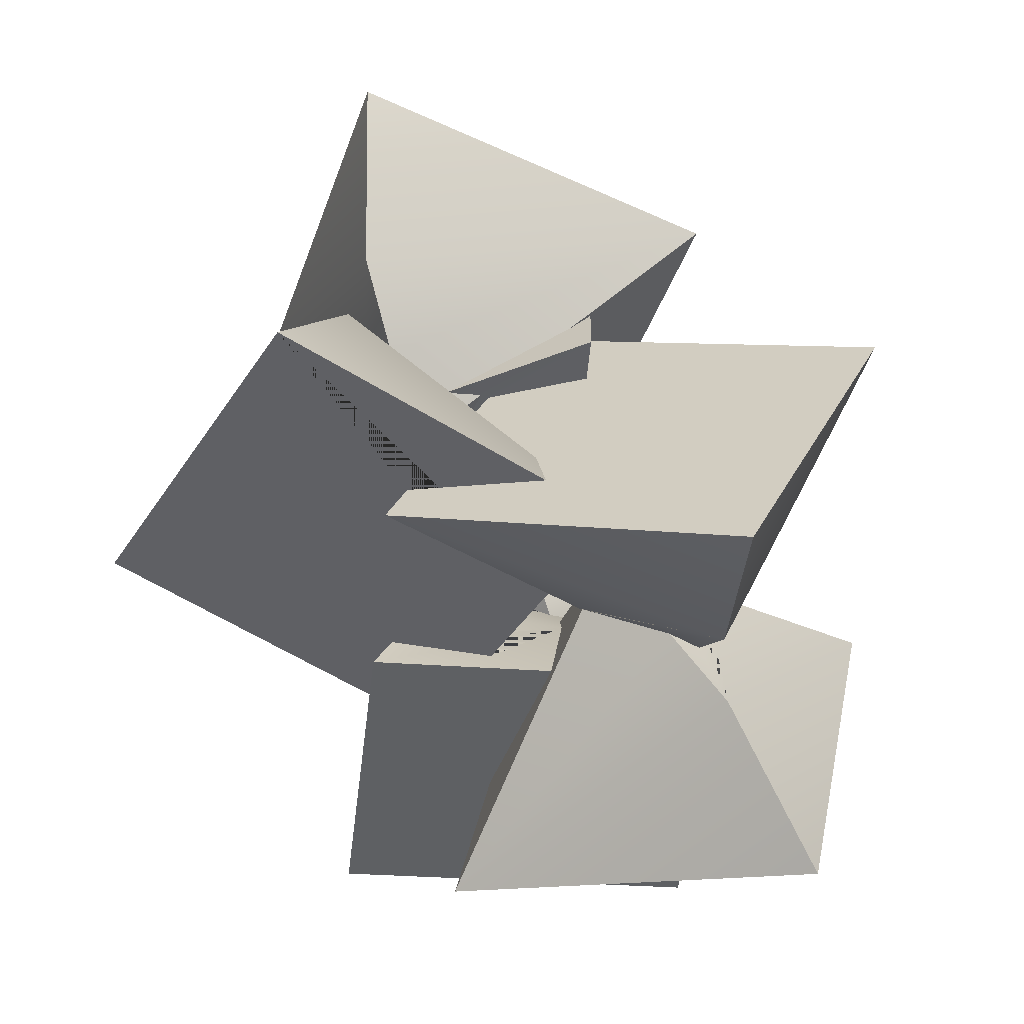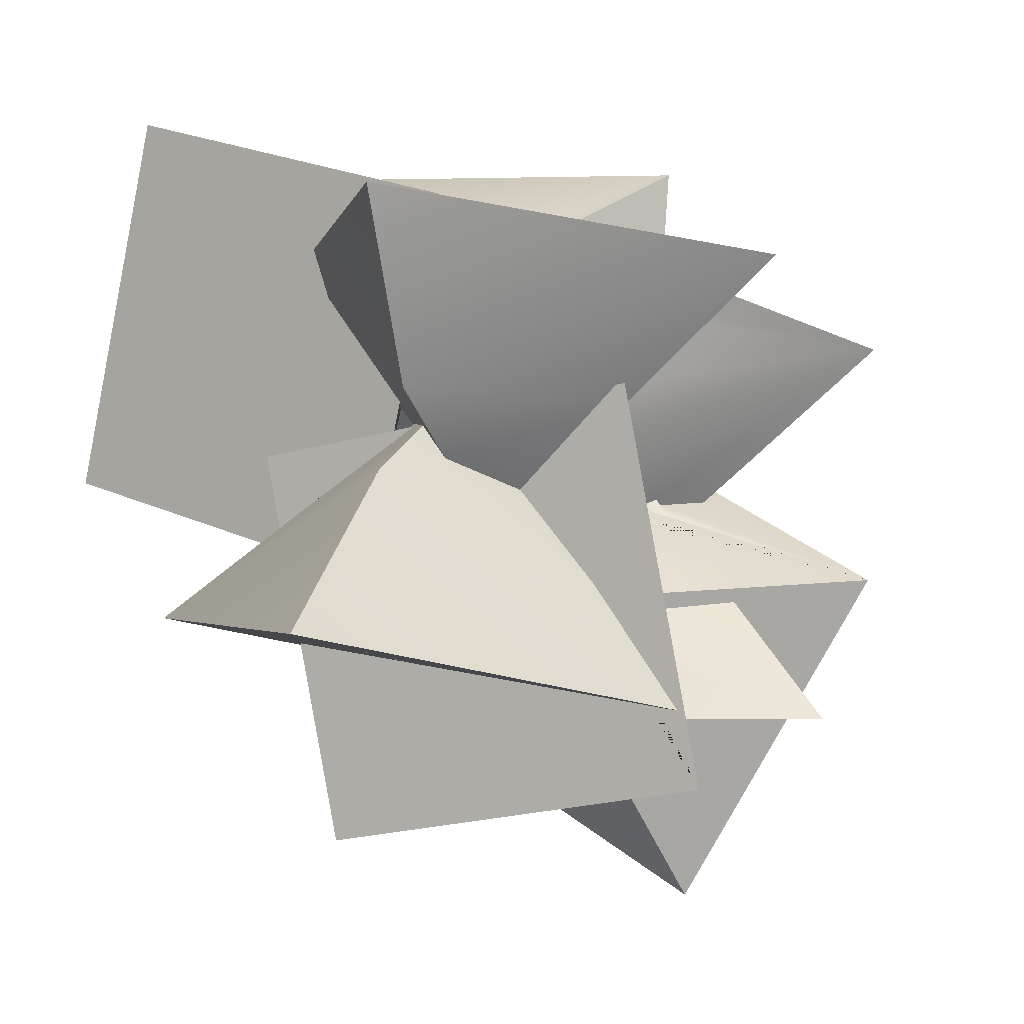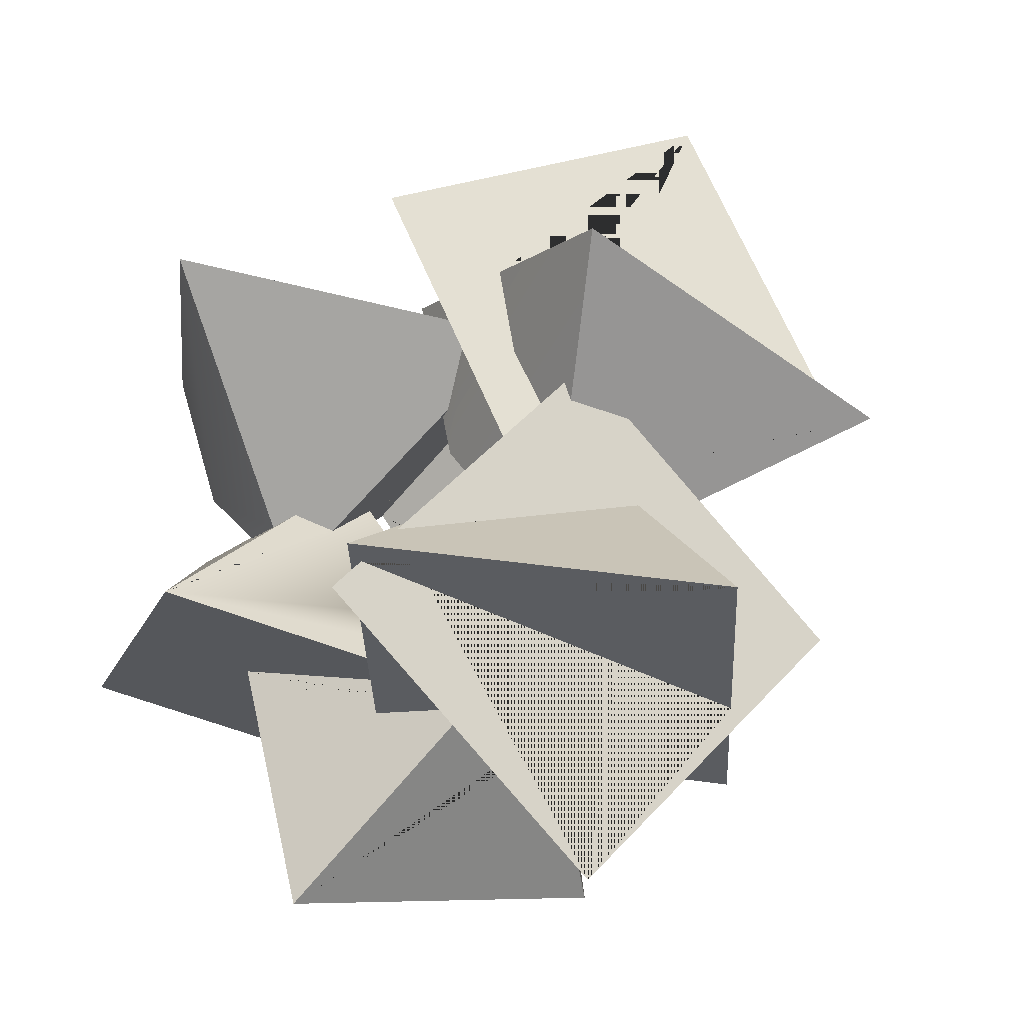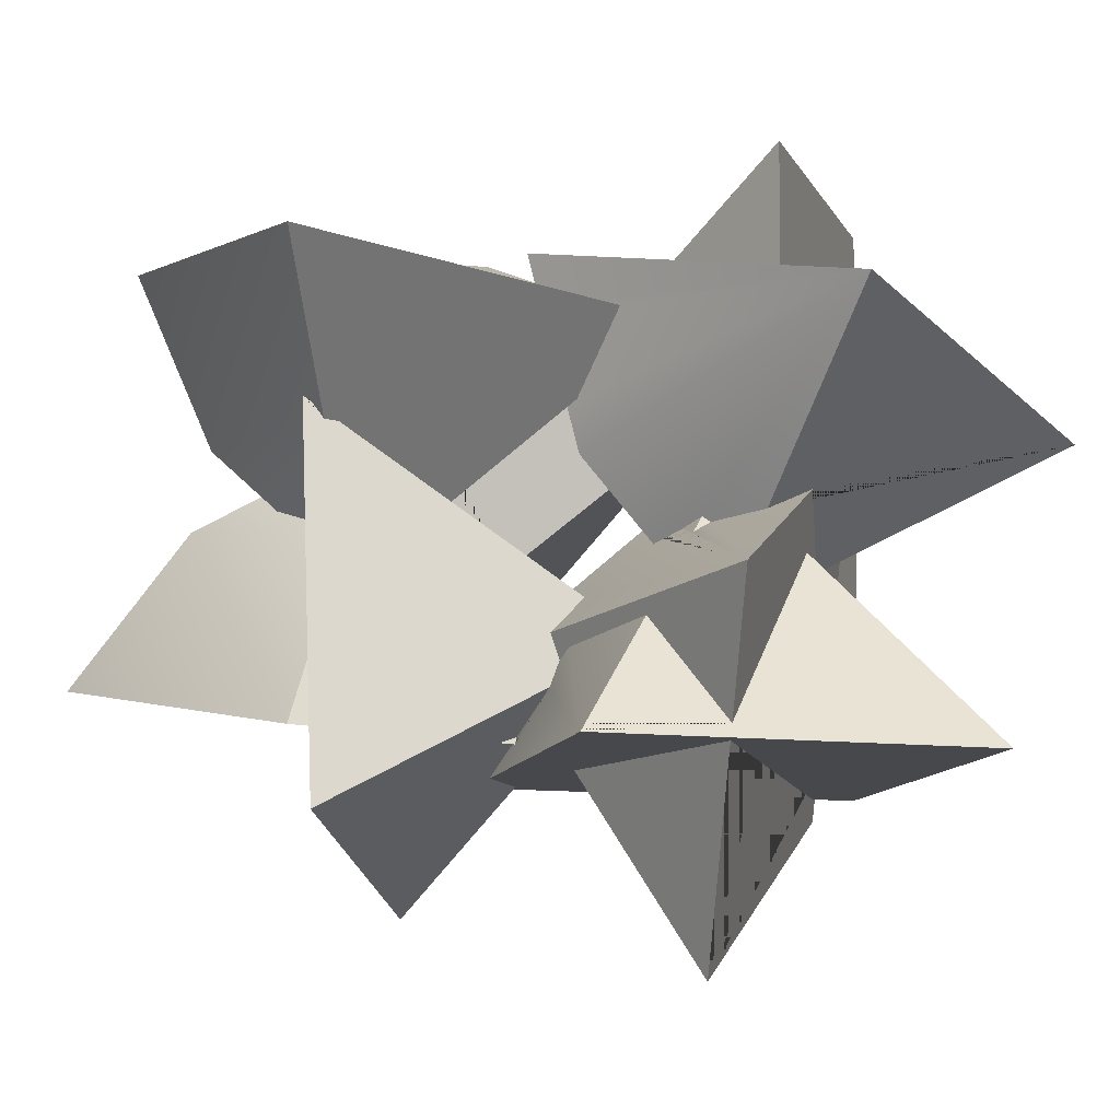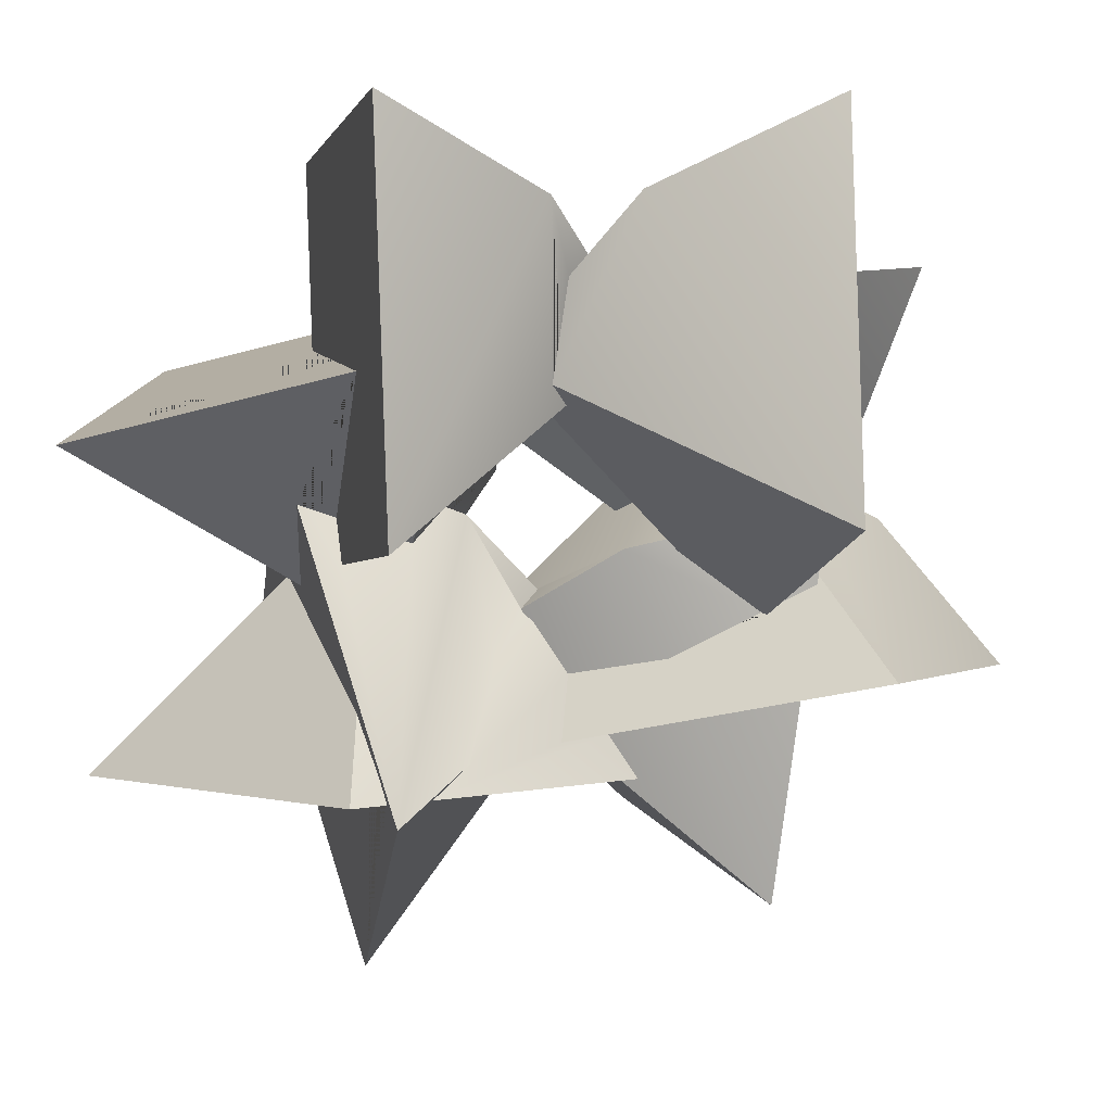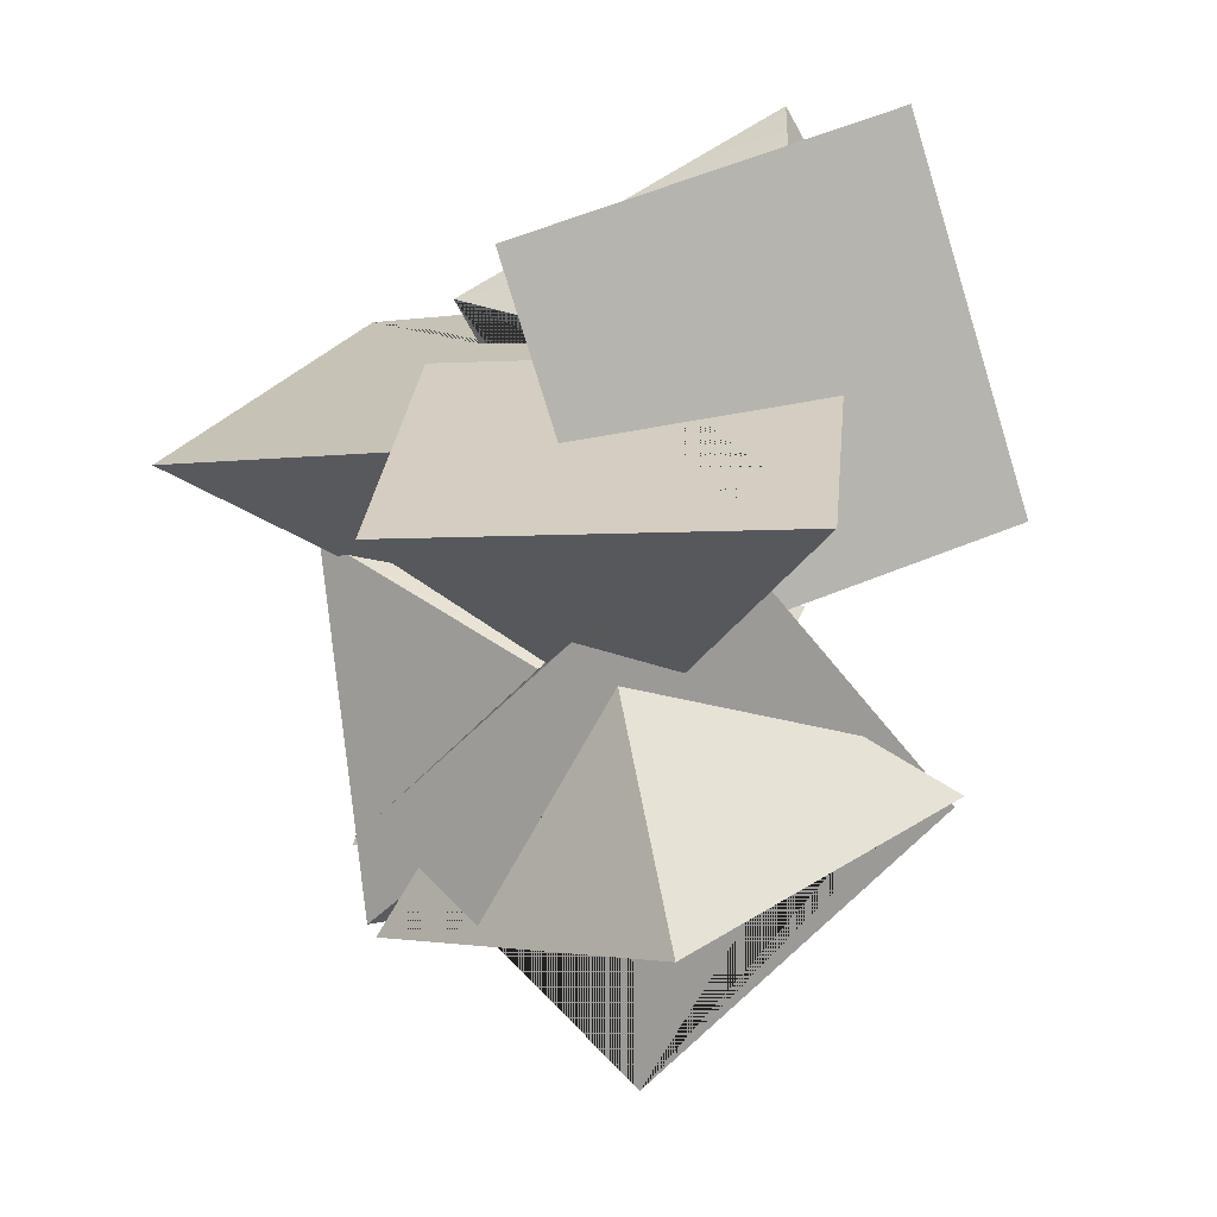
<metadata>
{"format":"obj","ext":"obj","renderer":"f3d","projection":"perspective","resolution":1024,"background":"white","views":[{"elev":32.5,"azim":-171.6,"up":"+Z"},{"elev":-1.1,"azim":45.0,"up":"+Y"},{"elev":-17.8,"azim":-22.0,"up":"+Z"},{"elev":-11.6,"azim":119.8,"up":"+Y"},{"elev":1.7,"azim":-89.2,"up":"+Y"},{"elev":-78.7,"azim":-166.0,"up":"+Z"}]}
</metadata>
<code>
v 3.783 -2.286 2.404
v 3.204 2.267 2.997
v 3.105 2.249 3.035
v 1.957 1.085 3.405
v 2.738 0.008706 3.005
v 3.438 -1.38 2.614
v -0.7707 -0.7028 4.36
v -0.4738 -3.042 4.055
v -0.1718 -1.636 2.328
v 0.6264 -1.636 2.187
v 0.805 -1.387 1.858
v 0.8616 -1.308 1.754
v 0.9924 -1.321 1.746
v 1.172 -1.338 1.736
v 0.9053 -1.247 1.674
v 1.235 -0.7871 1.068
v 1.077 -0.4677 1.034
v 1.119 -0.1621 1.126
v 0.6874 0.2784 0.9393
v 2.887 2.016 2.737
v 3.032 2.026 2.834
v 3.124 2.203 2.931
v 3.11 2.247 3.023
v -0.6538 -0.9229 3.177
v -0.2522 -1.128 2.218
v -0.2562 -1.636 2.557
v 3.126 2.242 2.985
v 2.045 -1.472 -1.523
v 2.734 0.03297 -2.057
v 1.198 -0.3612 0.8486
v 1.874 -0.2376 -0.459
v 0.5285 0.9516 -0.2037
v 0.4846 0.9592 -0.1445
v 0.3826 0.8586 0.2422
v 0.1659 1.014 0.2863
v 0.03304 1.038 0.466
v 0.01601 1.122 0.3169
v -0.1251 1.224 0.3456
v -0.4553 1.361 0.6232
v 0.1449 0.4973 1.41
v -0.816 0.9856 2.386
v 0.9695 1.555 2.657
v 1.299 1.378 2.31
v -0.226 0.2919 1.231
v 3.122 2.243 2.996
v 0.9005 -3.971 -0.6346
v -3.17 -1.872 0.02688
v -1.631 1.489 -1.168
v -0.6991 0.5738 -1.22
v 0.3336 1.271 -1.667
v 0 0.6598 -1.435
v -2.363 -0.7271 -0.459
v -2.819 -1.369 -0.1855
v -2.912 -1.636 -0.09886
v 1.969 -1.636 -1.464
v 0.6628 1.037 -1.286
v 0.5506 0.9908 -0.5537
v 0.7863 0.8498 -0.459
v -0.5588 1.452 0.3864
v -1.875 -1.31 0.7188
v -0.9087 -0.2461 0.9667
v -0.2228 0.2445 1.253
v -0.7117 -0.2424 2.895
v -0.2421 0.1459 1.369
v -0.2468 -0.4447 1.763
v -0.8736 1.114 2.939
v 0.7267 1.566 2.961
v 0.7283 1.566 2.958
v 0.7342 1.568 2.962
v 0.7947 1.586 2.962
v 0.7401 -1.636 1.044
v -2.46 -1.636 0.3531
v -1.741 0.8365 -0.6679
v -1.556 1.43 -1.001
v -0.8517 0.282 3.916
v -0.8597 0.9601 2.992
v 0.2361 1.653 3.816
v 0.3632 1.679 3.781
v 0.4948 1.638 3.484
v 0.4954 1.638 3.483
v 0.7795 1.588 2.989
v -1.077 1.052 0.05432
v -1.233 1.175 -0.289
v -1.443 1.341 -0.7533
v -0.9037 0.2597 3.977
v -4.576 1.27 4.723
v 1.021 4.529 3.783
v 0.8616 3.945 3.79
v -0.8354 3.696 2.298
v 0.03463 2.126 3.507
v 0.3694 2.141 3.81
v -1.972 2.463 1.578
v -1.293 2.914 2.083
v -1.226 3.544 1.979
v -1.052 1.511 4.648
v 0.7551 1.832 3.947
v 0.3231 1.692 3.871
v -4.631 1.022 0.04362
v -1.538 1.517 0.2237
v -0.748 1.879 0.5897
v -2.487 2.542 1.768
v -0.8591 0.3099 3.971
v -0.9883 1.37 4.039
v -3.06 4.762 2.572
v -1.236 3.575 2.008
v -2.366 4.026 2.067
v -2.722 3.886 1.797
v -3.357 5.734 4.673
v -0.624 3.412 4.053
v -0.8235 4.006 4.116
v -0.009152 3.22 -1.152
v 0.1082 5.352 -1.231
v -0.8379 2.412 0.8737
v -0.8675 3.658 1.078
v -0.9357 0.5967 4.529
v -0.6962 0.8378 4.452
v -3.145 4.695 1.617
v -2.737 2.754 1.623
v -4.376 5.639 -0.1263
v -2.995 2.888 -0.4048
v 0 -1.636 -3.731
v 3.272 -1.636 -0.459
v -3.272 -1.636 -0.459
v 0.9734 -1.335 1.658
v -0.8039 -1.173 1.697
v -2.188 -0.4118 5.302
v 2.126 -0.4916 6.975
v 1.844 1.271 5.471
v 1.448 1.798 4.447
v 3.753 -1.386 2.736
v 0.5502 1.882 3.742
v 1.719 1.426 4.358
v 1.897 2.181 5.167
v 0.4956 1.639 3.484
v 4.718 3.654 2.168
v 2.252 4.321 6.027
v -0.07466 3.49 1.107
v 0.9762 2.406 1.004
v 1.017 2.441 0.8503
v 0.7513 1.617 2.992
v 1.387 3.312 0.09868
v 0.8648 1.855 0.9052
v 1.198 3.502 1.202
v 1.321 4.108 1.311
v 2.013 3.052 -3.141
v 0.02795 1.13 0.3235
v -2.495 2.124 -3.622
v 0.5775 1.059 -0.459
f 1 2 3 4 5 6 7 8
f 1 8 9 10 11 12 13 14 15 16
f 2 1 16 17 18 19 20 21 22
f 3 2 23
f 8 7 24
f 8 24 25 26 9
f 27 2 22
f 28 29 18 17 30 31
f 29 32 33 34 35 36 37 38 39 40 19 18
f 41 42 43 20 19 40 44
f 2 45 23
f 45 2 27
f 46 47 48 49 50 29 28 51 52 53 54 55
f 29 50 56 57 58 32
f 59 39 38
f 39 47 60 61 62 44 40
f 63 41 44 62 64 65
f 41 66 67 68 69 70 42
f 46 55 71
f 47 46 71 72 60
f 47 39 59 82 83 73 74 48
f 75 76 66 41 63
f 67 66 77 78 79 80
f 70 69 81
f 74 73 84
f 76 75 85 86 118 101 92
f 87 88 89 90 91 77 66 76 92 93 94
f 95 96 97 78 77 103
f 98 73 83 99 100 93 92 101
f 84 73 98 119 112 111 120
f 108 86 85 102 103 77 91 109 110 88 87
f 104 87 94 105 106 107
f 111 112 105 94 93 100 113 114
f 96 95 115 116
f 117 98 101 118 107 106
f 115 95 103 102
f 118 86 104 107
f 108 87 104
f 106 105 112 117
f 119 98 117
f 86 108 104
f 112 119 117
f 121 122 10 9 26 72 71 55 54 123
f 51 121 123 52
f 122 121 51 28 31
f 16 15 124 11 10 122 30 17
f 72 26 25 125 65 64 61 60
f 123 54 53
f 123 53 52
f 30 122 31
f 11 124 12
f 127 126 125 25 24 7 6 130
f 65 125 126 116 115 102 85 75 63
f 61 64 62
f 14 124 15
f 124 13 12
f 13 124 14
f 126 127 128
f 126 128 129 131 97 96 116
f 127 130 128
f 4 132 129 128 130 5
f 130 6 5
f 133 109 91 90 134 131 129 132
f 131 134 79 78 97
f 21 135 133 132 4 3 23 45 27 22
f 109 133 136 110
f 89 137 138 139 43 42 70 81 140 134 90
f 79 134 80
f 141 135 21 20 43 139
f 135 136 133
f 113 142 138 137 143 144 114
f 145 144 143 141 139 138 142
f 68 140 81 69
f 140 68 67 80 134
f 136 135 141 143 137 89 88 110
f 142 113 100 99 82 59 38 37 146 35 34
f 147 120 111 114 144 145
f 145 142 34 33 148 57 56
f 82 99 83
f 36 146 37
f 35 146 36
f 147 145 56 50 49
f 120 147 49 48 74 84
f 58 148 33 32
f 57 148 58

</code>
